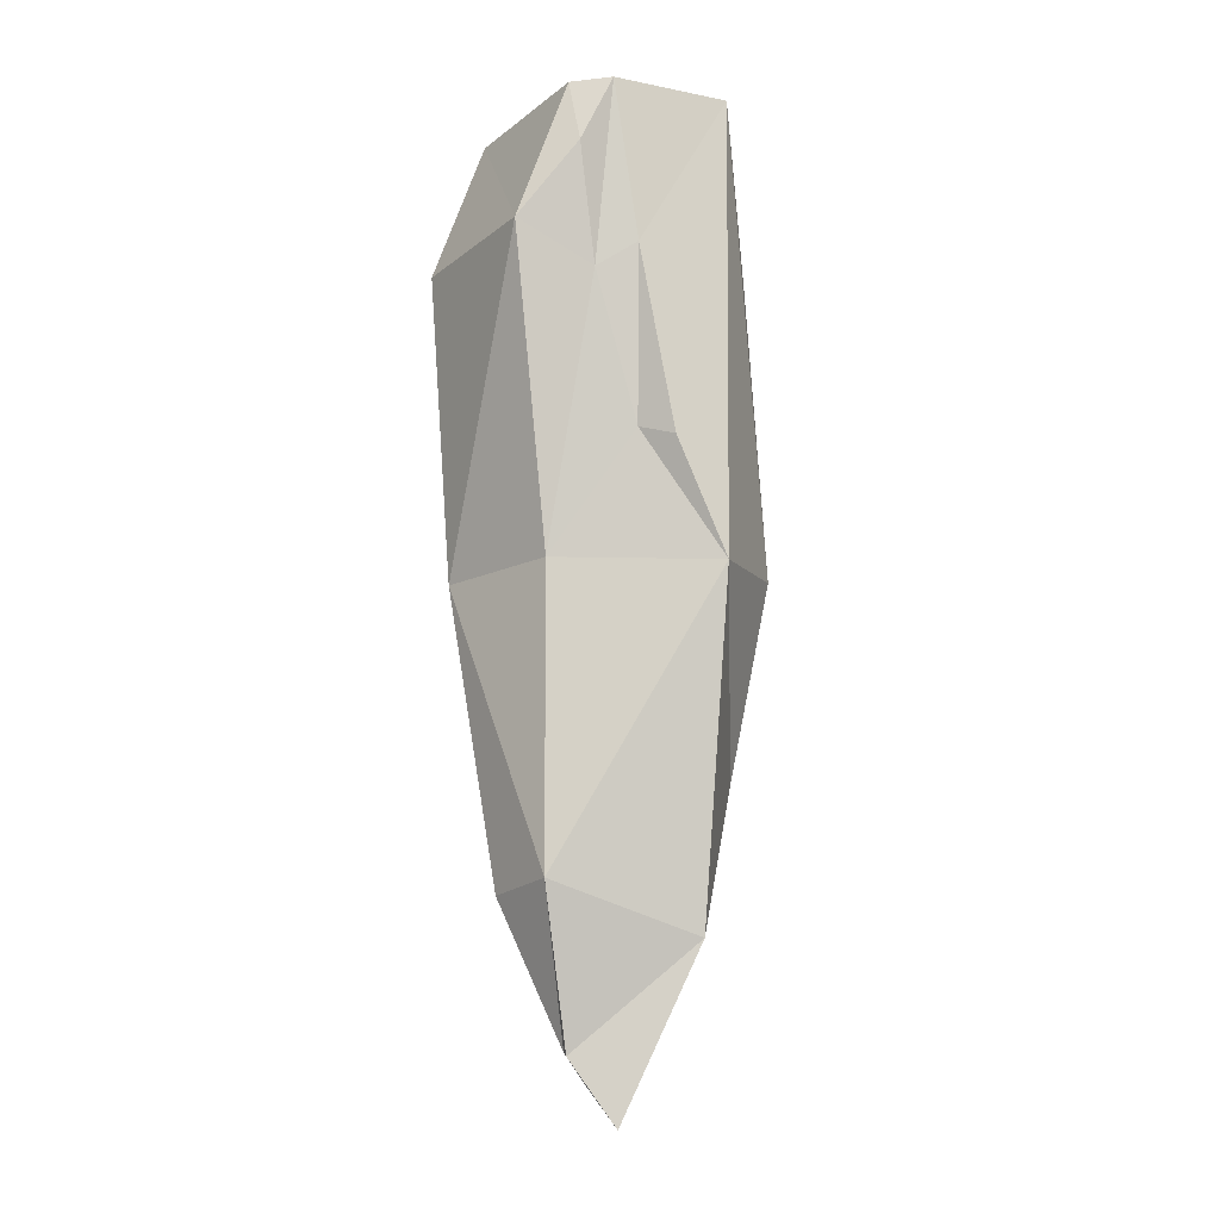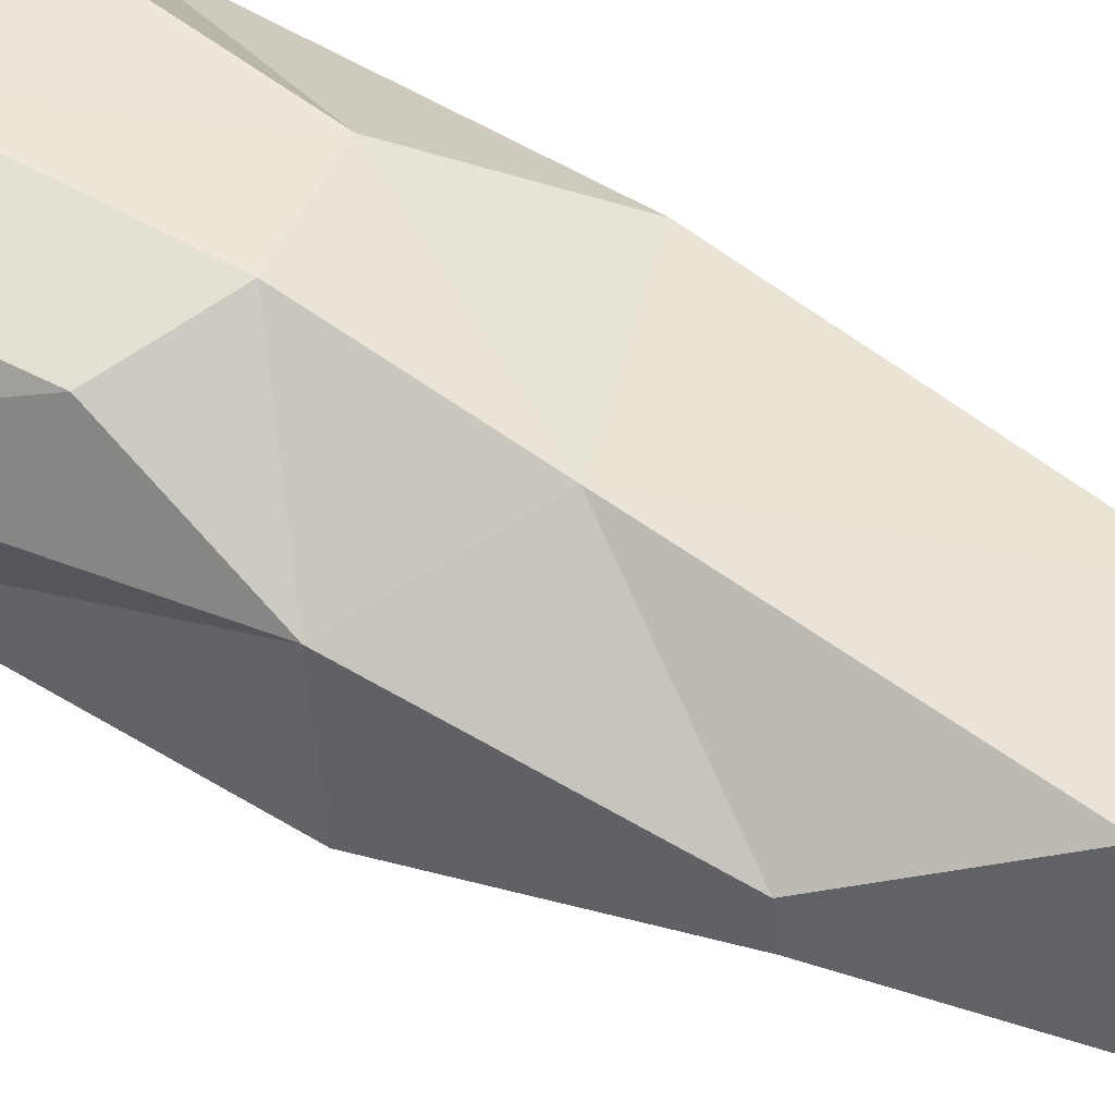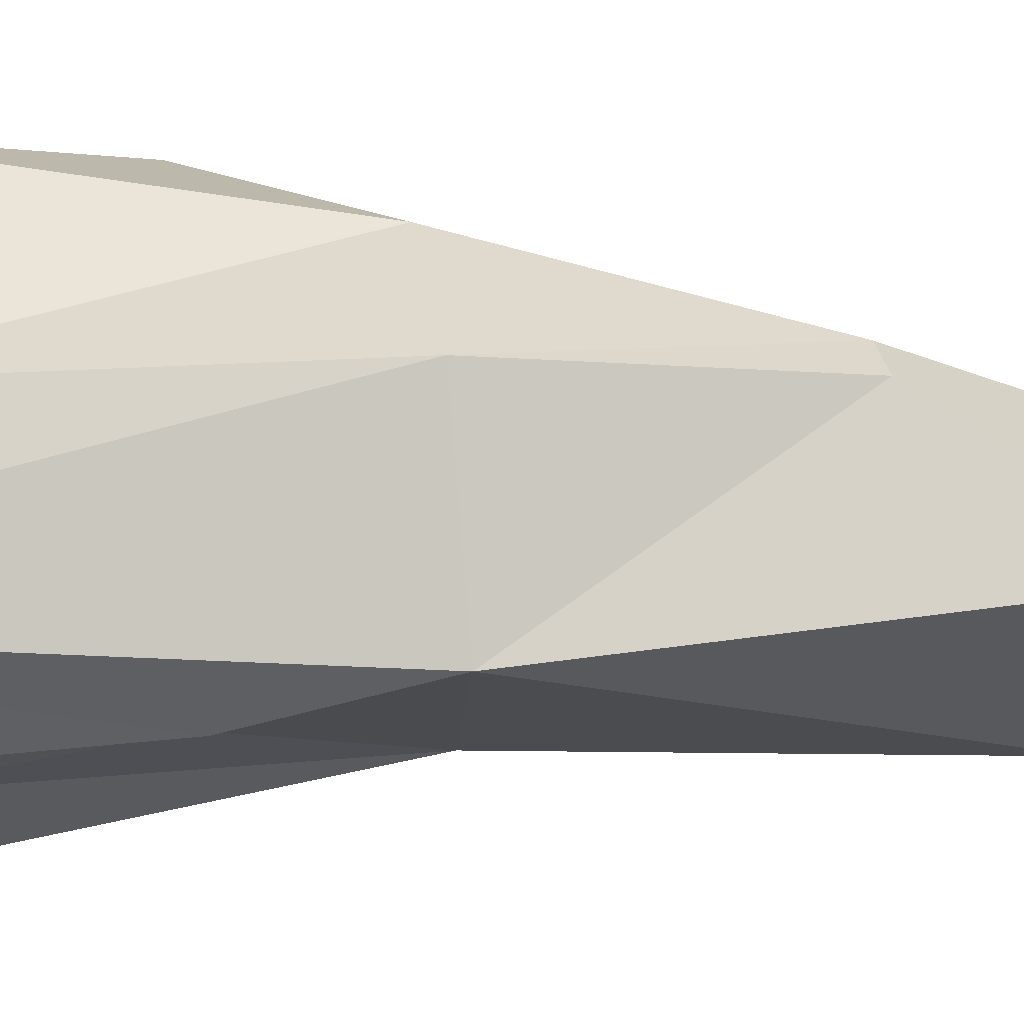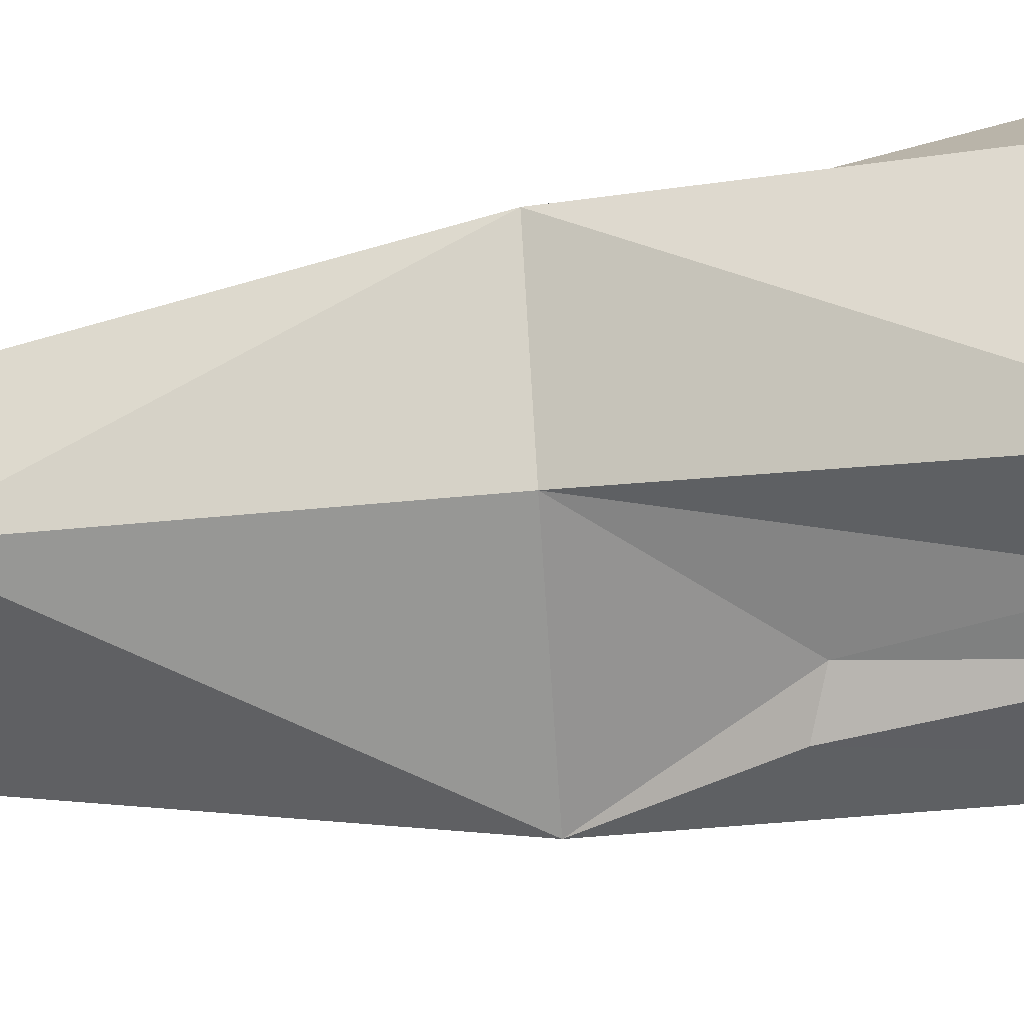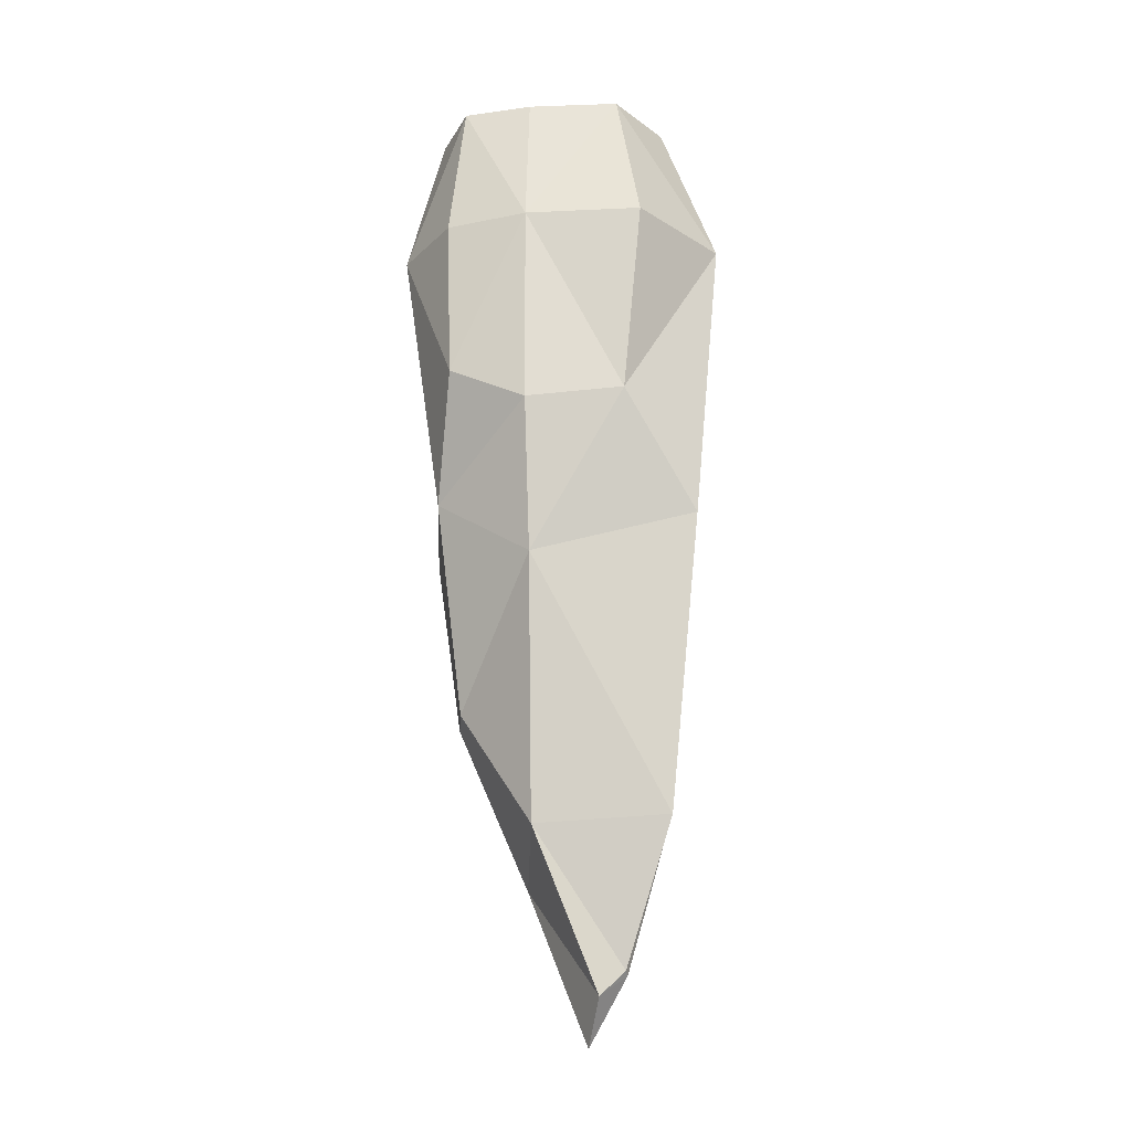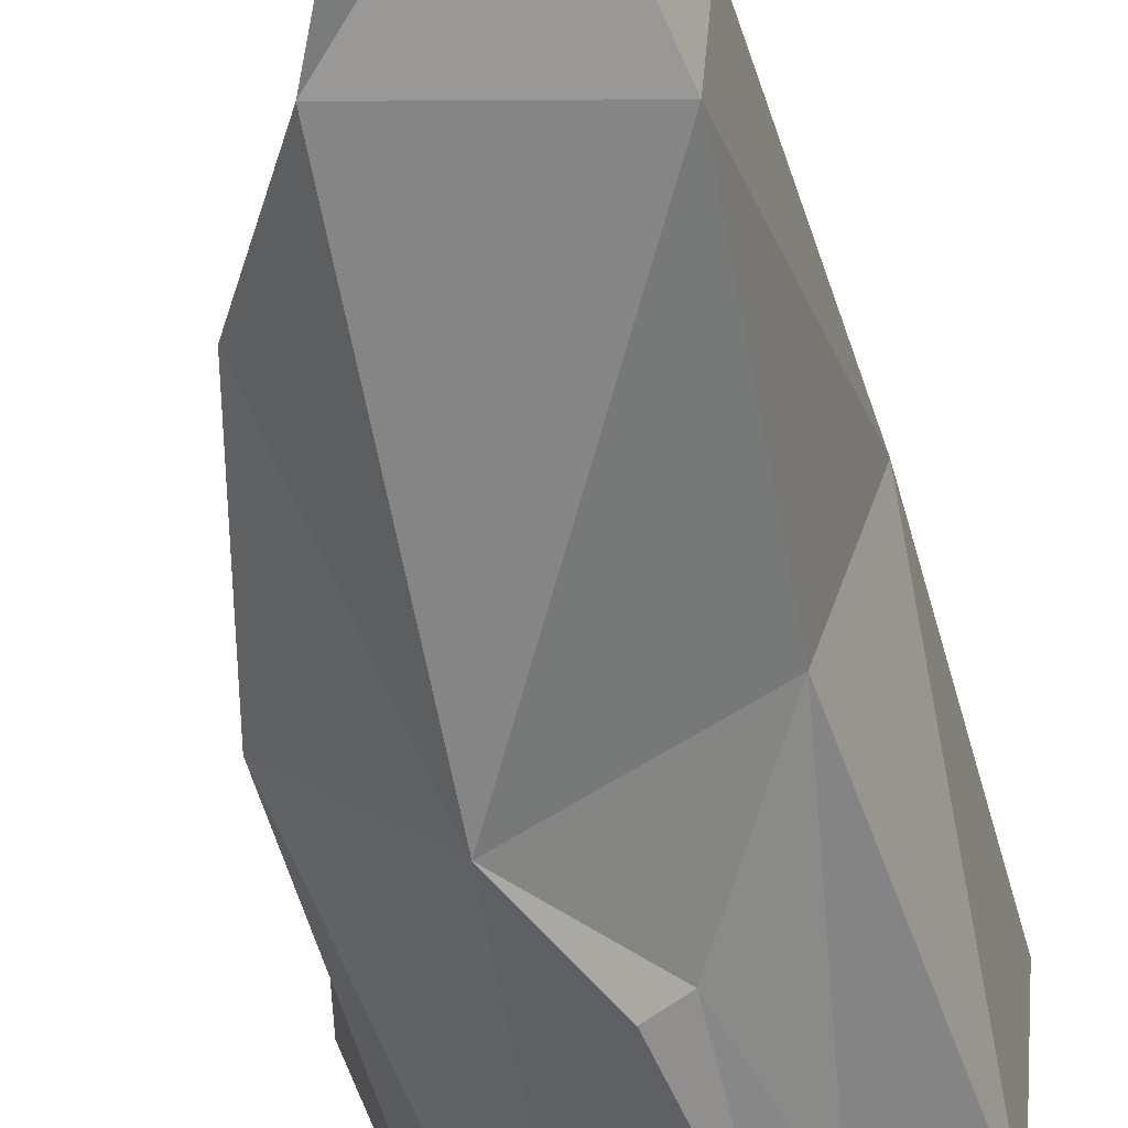
<metadata>
{"format":"obj","ext":"obj","renderer":"f3d","projection":"perspective","resolution":1024,"background":"white","views":[{"elev":-14.8,"azim":151.6,"up":"+Y"},{"elev":52.2,"azim":-60.5,"up":"+Z"},{"elev":-49.4,"azim":-90.7,"up":"+Z"},{"elev":-34.4,"azim":97.8,"up":"+Z"},{"elev":-24.6,"azim":4.8,"up":"+Y"},{"elev":-48.7,"azim":9.5,"up":"+Z"}]}
</metadata>
<code>
o 구체.001
v -1.721 0.9712 1.392
v -1.71 -1.66 0.3459
v -1.872 0.02057 0.8155
v -1.084 0.6391 1.51
v -0.596 -3.963 0.3075
v -1.098 -2.675 0.6249
v -1.076 -0.5776 1.161
v -1.757 2.326 1.456
v -1.643 3.567 1.347
v -2.2 2.347 0.8871
v -1.897 3.571 0.8721
v -1.083 2.333 1.615
v -1.073 3.568 1.425
v -1.082 3.574 0.8708
v -1.748 -1.711 0.09634
v -1.992 -0.1188 -0.1156
v -0.7034 -4.301 -0.01042
v -1.221 -2.947 -0.3811
v -1.175 -0.2229 -0.8612
v -0.7797 0.716 -0.783
v -1.827 2.287 -0.1015
v -1.802 3.569 0.06372
v -1.266 3.558 -0.7801
v -0.9213 3.572 -0.3879
v -0.5082 2.231 -0.7122
v -0.3069 3.565 -0.6862
v -0.2846 0.75 1.399
v -0.3926 -3.755 0.235
v 0.005801 -2.611 0.5739
v 0.2731 -0.1792 0.9331
v -0.1193 2.331 1.612
v -0.3194 3.568 1.405
v 0.5015 2.326 0.873
v 0.04726 3.574 0.886
v -0.3829 -3.783 0.1764
v -0.06168 -2.551 -0.09558
v -0.05543 -0.1613 -0.08689
v -0.5854 0.8087 -0.5494
v 0.3898 2.354 -0.4137
v -0.0474 3.574 -0.4331
v -0.2287 2.037 -0.5318
v -0.03038 2.984 -0.6617
f 7 2 6
f 3 4 1
f 10 1 8
f 10 9 11
f 12 1 4
f 9 12 13
f 14 9 13
f 16 2 3
f 18 5 6
f 15 6 2
f 19 15 16
f 21 3 10
f 22 10 11
f 23 16 21
f 22 23 21
f 22 14 24
f 20 23 25
f 26 23 24
f 6 28 29
f 7 29 30
f 7 27 4
f 12 27 31
f 32 12 31
f 33 27 30
f 33 32 31
f 14 32 34
f 35 5 17
f 36 28 35
f 18 35 17
f 36 30 29
f 19 36 18
f 38 19 20
f 39 30 37
f 39 34 33
f 24 34 40
f 41 37 38
f 25 38 20
f 42 39 41
f 26 41 25
f 26 40 42
f 7 3 2
f 3 7 4
f 10 3 1
f 10 8 9
f 12 8 1
f 9 8 12
f 14 11 9
f 16 15 2
f 18 17 5
f 15 18 6
f 19 18 15
f 21 16 3
f 22 21 10
f 23 19 16
f 22 24 23
f 22 11 14
f 20 19 23
f 26 25 23
f 6 5 28
f 7 6 29
f 7 30 27
f 12 4 27
f 32 13 12
f 33 31 27
f 33 34 32
f 14 13 32
f 35 28 5
f 36 29 28
f 18 36 35
f 36 37 30
f 19 37 36
f 38 37 19
f 39 33 30
f 39 40 34
f 24 14 34
f 41 39 37
f 25 41 38
f 42 40 39
f 26 42 41
f 26 24 40

</code>
